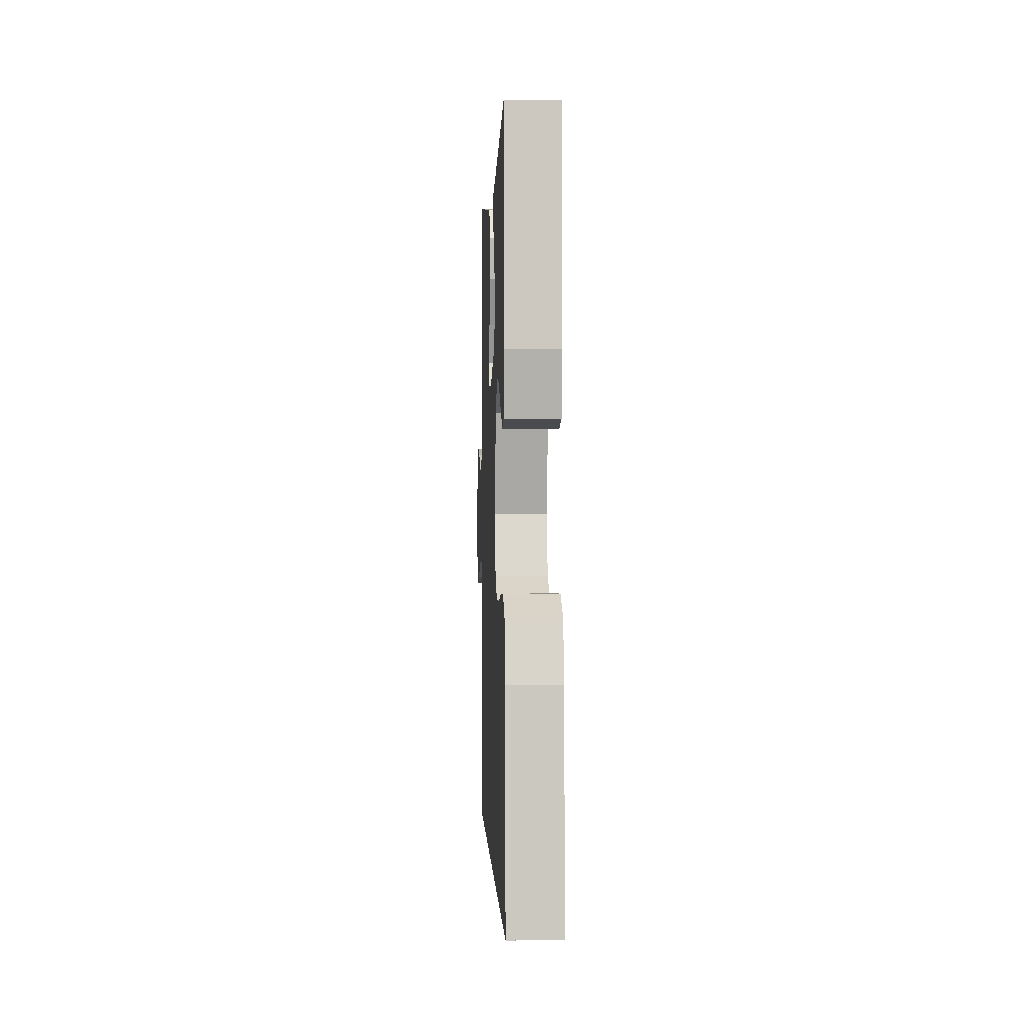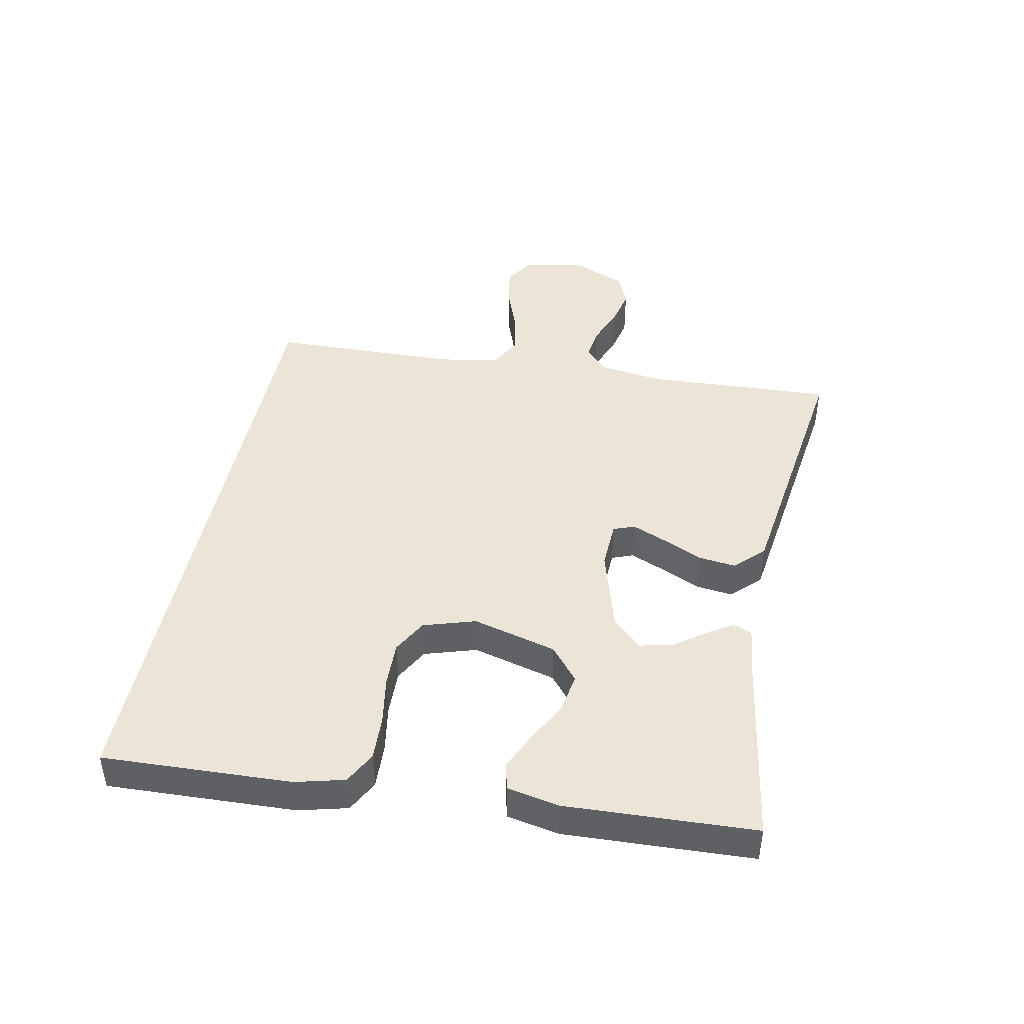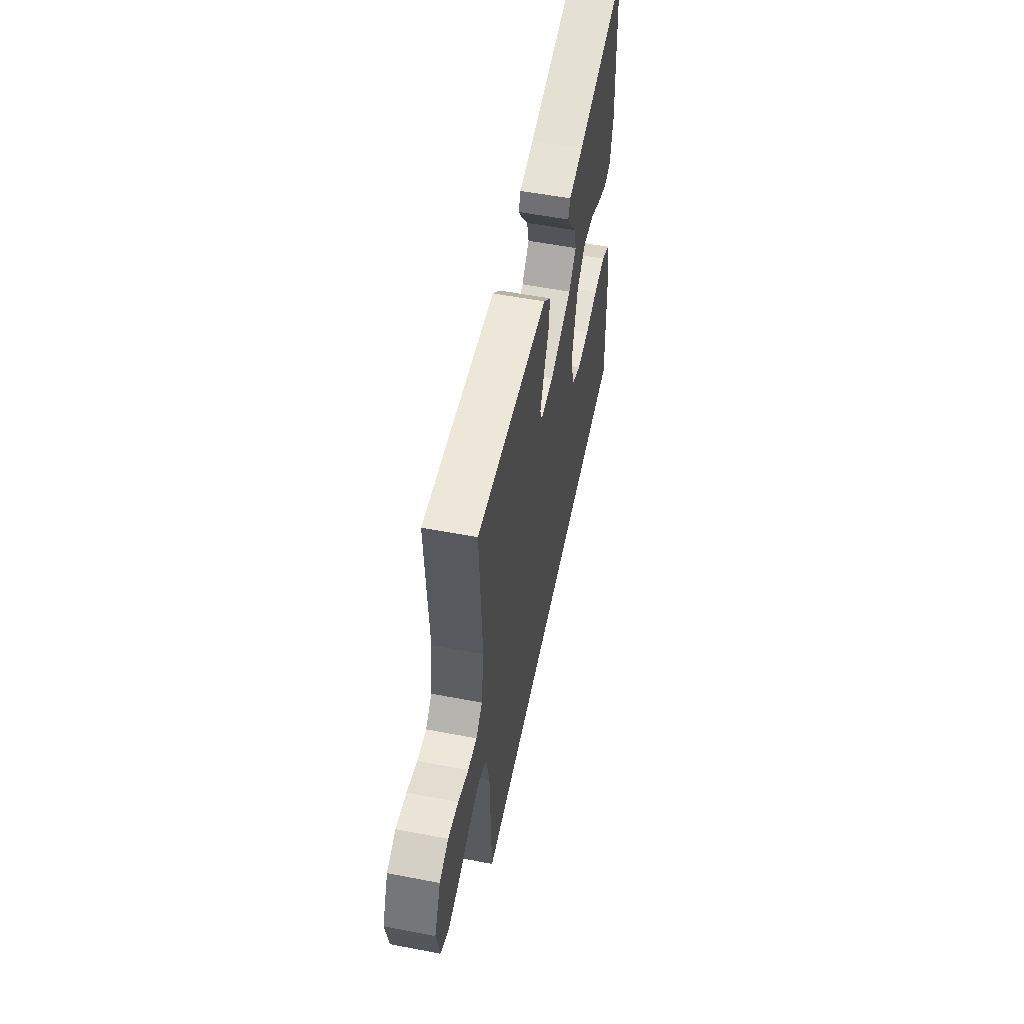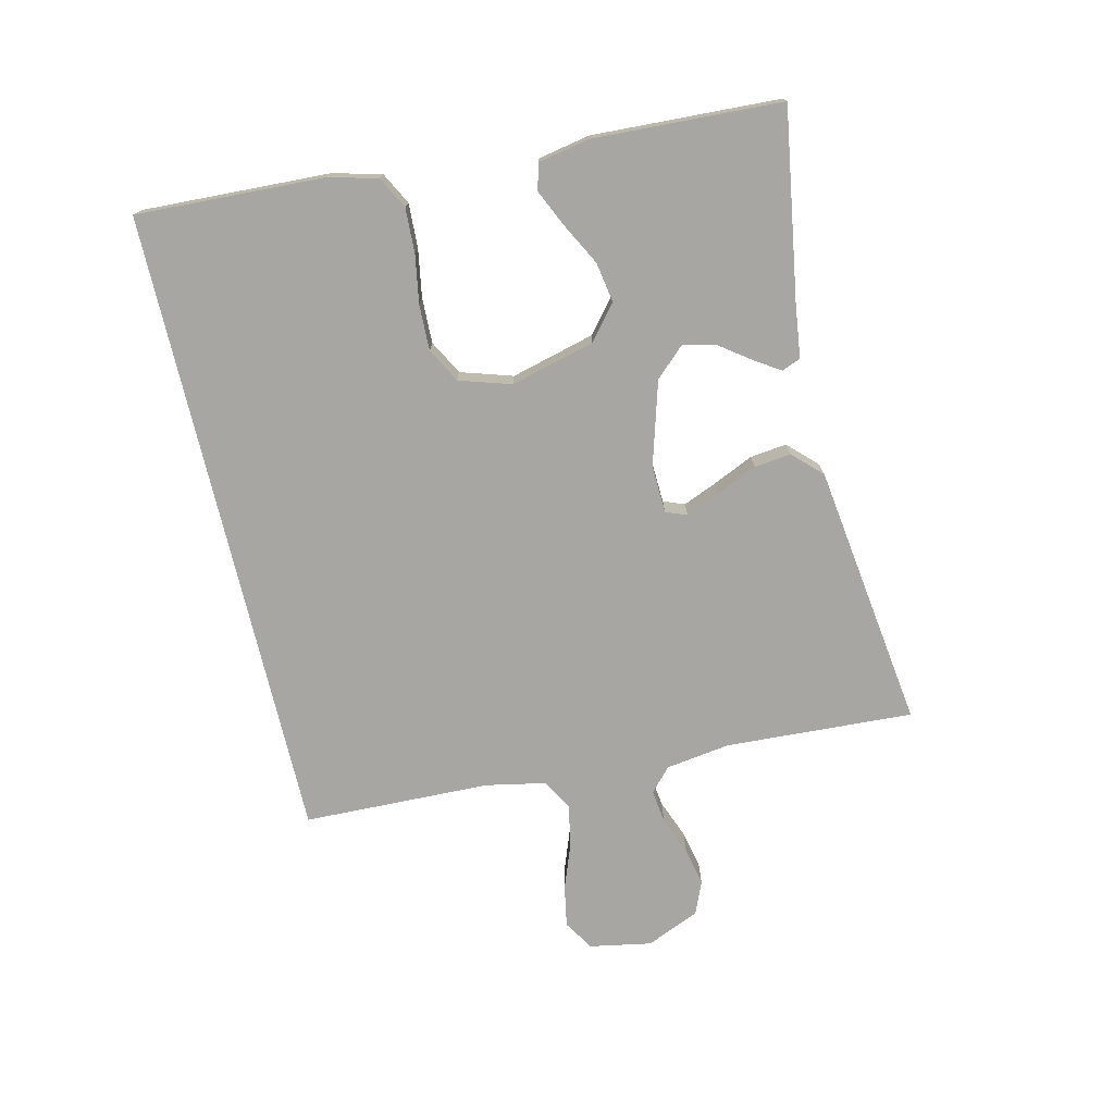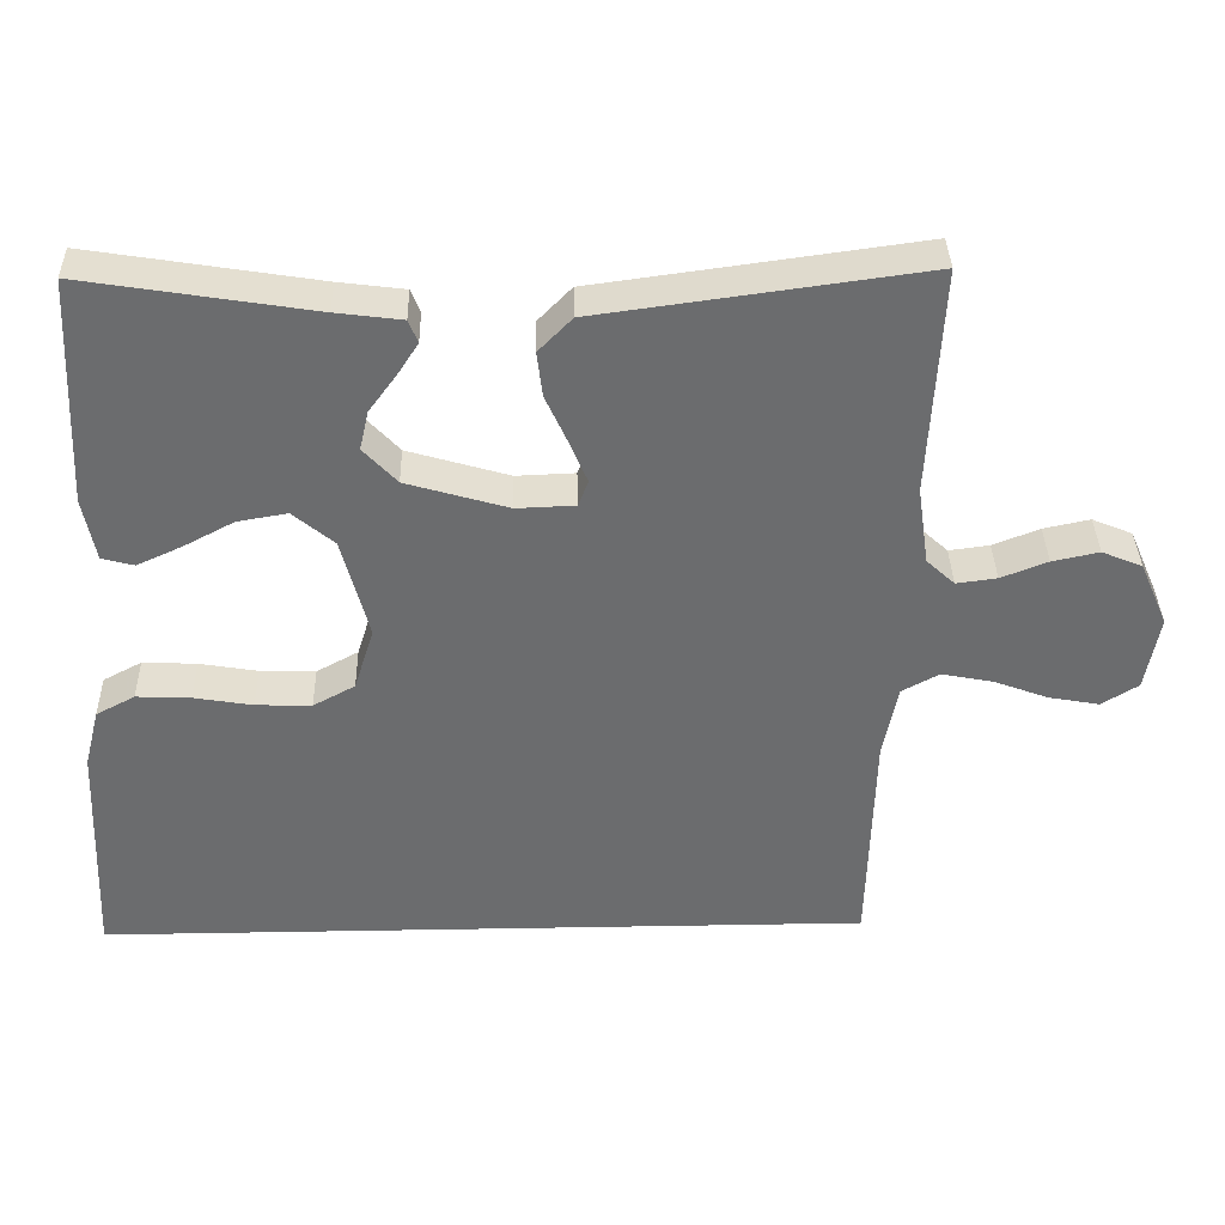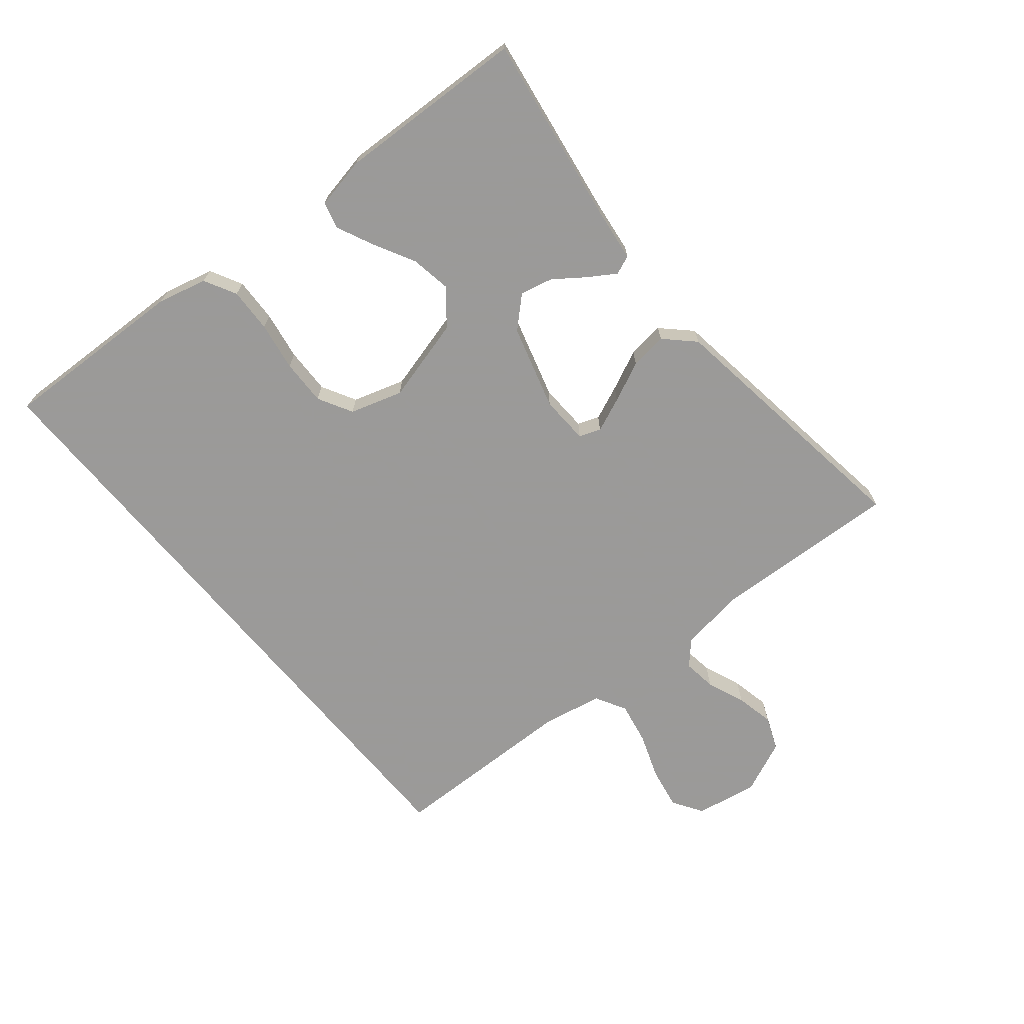
<metadata>
{"format":"obj","ext":"obj","renderer":"f3d","projection":"perspective","resolution":1024,"background":"white","views":[{"elev":0.4,"azim":-92.3,"up":"+Z"},{"elev":44.2,"azim":-78.6,"up":"+Y"},{"elev":55.5,"azim":101.4,"up":"+Z"},{"elev":-74.3,"azim":-76.7,"up":"+Y"},{"elev":36.5,"azim":-1.3,"up":"+Z"},{"elev":-69.5,"azim":-50.2,"up":"+Y"}]}
</metadata>
<code>
v 0.5 0.07 0.5
v 0.484 0.07 0.2
v 0.499 0.07 0.097
v 0.536 0.07 0.063
v 0.589 0.07 0.07
v 0.65 0.07 0.094
v 0.711 0.07 0.107
v 0.764 0.07 0.085
v 0.801 0.07 0
v 0.783 0.07 -0.099
v 0.735 0.07 -0.129
v 0.669 0.07 -0.117
v 0.596 0.07 -0.09
v 0.529 0.07 -0.077
v 0.48 0.07 -0.104
v 0.461 0.07 -0.2
v 0.453 0.07 -0.5
v -0.563 0.07 -0.5
v -0.55 0.07 -0.2
v -0.53 0.07 -0.122
v -0.479 0.07 -0.095
v -0.408 0.07 -0.098
v -0.331 0.07 -0.111
v -0.258 0.07 -0.113
v -0.203 0.07 -0.083
v -0.177 0.07 0
v -0.212 0.07 0.134
v -0.266 0.07 0.179
v -0.331 0.07 0.168
v -0.397 0.07 0.133
v -0.456 0.07 0.106
v -0.498 0.07 0.117
v -0.514 0.07 0.2
v -0.5 0.07 0.5
v -0.2 0.07 0.452
v -0.114 0.07 0.441
v -0.102 0.07 0.411
v -0.129 0.07 0.369
v -0.165 0.07 0.32
v -0.177 0.07 0.268
v -0.133 0.07 0.221
v 0 0.07 0.182
v 0.077 0.07 0.185
v 0.09 0.07 0.219
v 0.067 0.07 0.274
v 0.038 0.07 0.338
v 0.031 0.07 0.397
v 0.075 0.07 0.442
v 0.2 0.07 0.459
v 0.5 0 0.5
v 0.484 0 0.2
v 0.499 0 0.097
v 0.536 0 0.063
v 0.589 0 0.07
v 0.65 0 0.094
v 0.711 0 0.107
v 0.764 0 0.085
v 0.801 0 0
v 0.783 0 -0.099
v 0.735 0 -0.129
v 0.669 0 -0.117
v 0.596 0 -0.09
v 0.529 0 -0.077
v 0.48 0 -0.104
v 0.461 0 -0.2
v 0.453 0 -0.5
v -0.563 0 -0.5
v -0.55 0 -0.2
v -0.53 0 -0.122
v -0.479 0 -0.095
v -0.408 0 -0.098
v -0.331 0 -0.111
v -0.258 0 -0.113
v -0.203 0 -0.083
v -0.177 0 0
v -0.212 0 0.134
v -0.266 0 0.179
v -0.331 0 0.168
v -0.397 0 0.133
v -0.456 0 0.106
v -0.498 0 0.117
v -0.514 0 0.2
v -0.5 0 0.5
v -0.2 0 0.452
v -0.114 0 0.441
v -0.102 0 0.411
v -0.129 0 0.369
v -0.165 0 0.32
v -0.177 0 0.268
v -0.133 0 0.221
v 0 0 0.182
v 0.077 0 0.185
v 0.09 0 0.219
v 0.067 0 0.274
v 0.038 0 0.338
v 0.031 0 0.397
v 0.075 0 0.442
v 0.2 0 0.459
f 47 48 49
f 46 47 49
f 45 46 49
f 49 1 2
f 45 49 2
f 44 45 2
f 43 44 2 3
f 42 43 3 4
f 37 38 39
f 36 37 39
f 35 36 39
f 35 39 40
f 34 35 40
f 33 34 40
f 32 33 40
f 31 32 40
f 30 31 40
f 29 30 40
f 28 29 40 41
f 21 22 23
f 20 21 23
f 19 20 23
f 18 19 23
f 17 18 23
f 16 17 23 24
f 15 16 24 25
f 11 12 13
f 10 11 13
f 9 10 13
f 8 9 13
f 7 8 13
f 6 7 13
f 5 6 13
f 4 5 13 14
f 15 25 26
f 14 15 26
f 4 14 26
f 42 4 26
f 41 42 26 27
f 27 28 41
f 98 97 96
f 98 96 95
f 98 95 94
f 51 50 98
f 51 98 94
f 51 94 93
f 52 51 93 92
f 53 52 92 91
f 88 87 86
f 88 86 85
f 88 85 84
f 89 88 84
f 89 84 83
f 89 83 82
f 89 82 81
f 89 81 80
f 89 80 79
f 89 79 78
f 90 89 78 77
f 72 71 70
f 72 70 69
f 72 69 68
f 72 68 67
f 72 67 66
f 73 72 66 65
f 74 73 65 64
f 62 61 60
f 62 60 59
f 62 59 58
f 62 58 57
f 62 57 56
f 62 56 55
f 62 55 54
f 63 62 54 53
f 75 74 64
f 75 64 63
f 75 63 53
f 75 53 91
f 76 75 91 90
f 90 77 76
f 1 50 51 2
f 2 51 52 3
f 3 52 53 4
f 4 53 54 5
f 5 54 55 6
f 6 55 56 7
f 7 56 57 8
f 8 57 58 9
f 9 58 59 10
f 10 59 60 11
f 11 60 61 12
f 12 61 62 13
f 13 62 63 14
f 14 63 64 15
f 15 64 65 16
f 16 65 66 17
f 17 66 67 18
f 18 67 68 19
f 19 68 69 20
f 20 69 70 21
f 21 70 71 22
f 22 71 72 23
f 23 72 73 24
f 24 73 74 25
f 25 74 75 26
f 26 75 76 27
f 27 76 77 28
f 28 77 78 29
f 29 78 79 30
f 30 79 80 31
f 31 80 81 32
f 32 81 82 33
f 33 82 83 34
f 34 83 84 35
f 35 84 85 36
f 36 85 86 37
f 37 86 87 38
f 38 87 88 39
f 39 88 89 40
f 40 89 90 41
f 41 90 91 42
f 42 91 92 43
f 43 92 93 44
f 44 93 94 45
f 45 94 95 46
f 46 95 96 47
f 47 96 97 48
f 48 97 98 49
f 49 98 50 1

</code>
